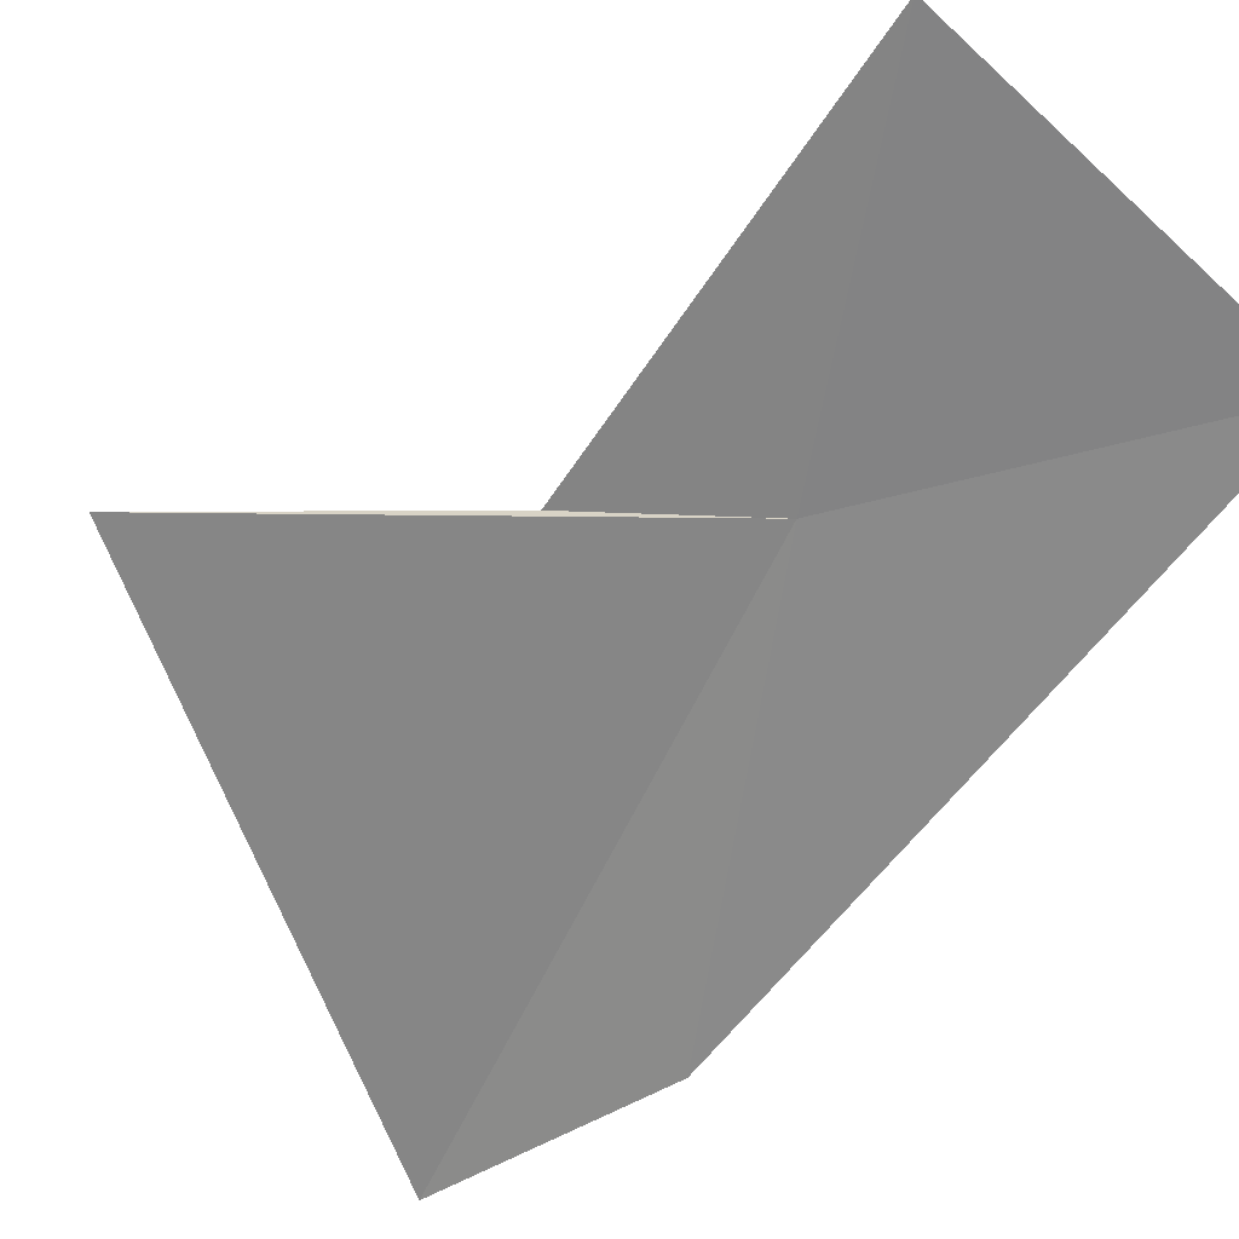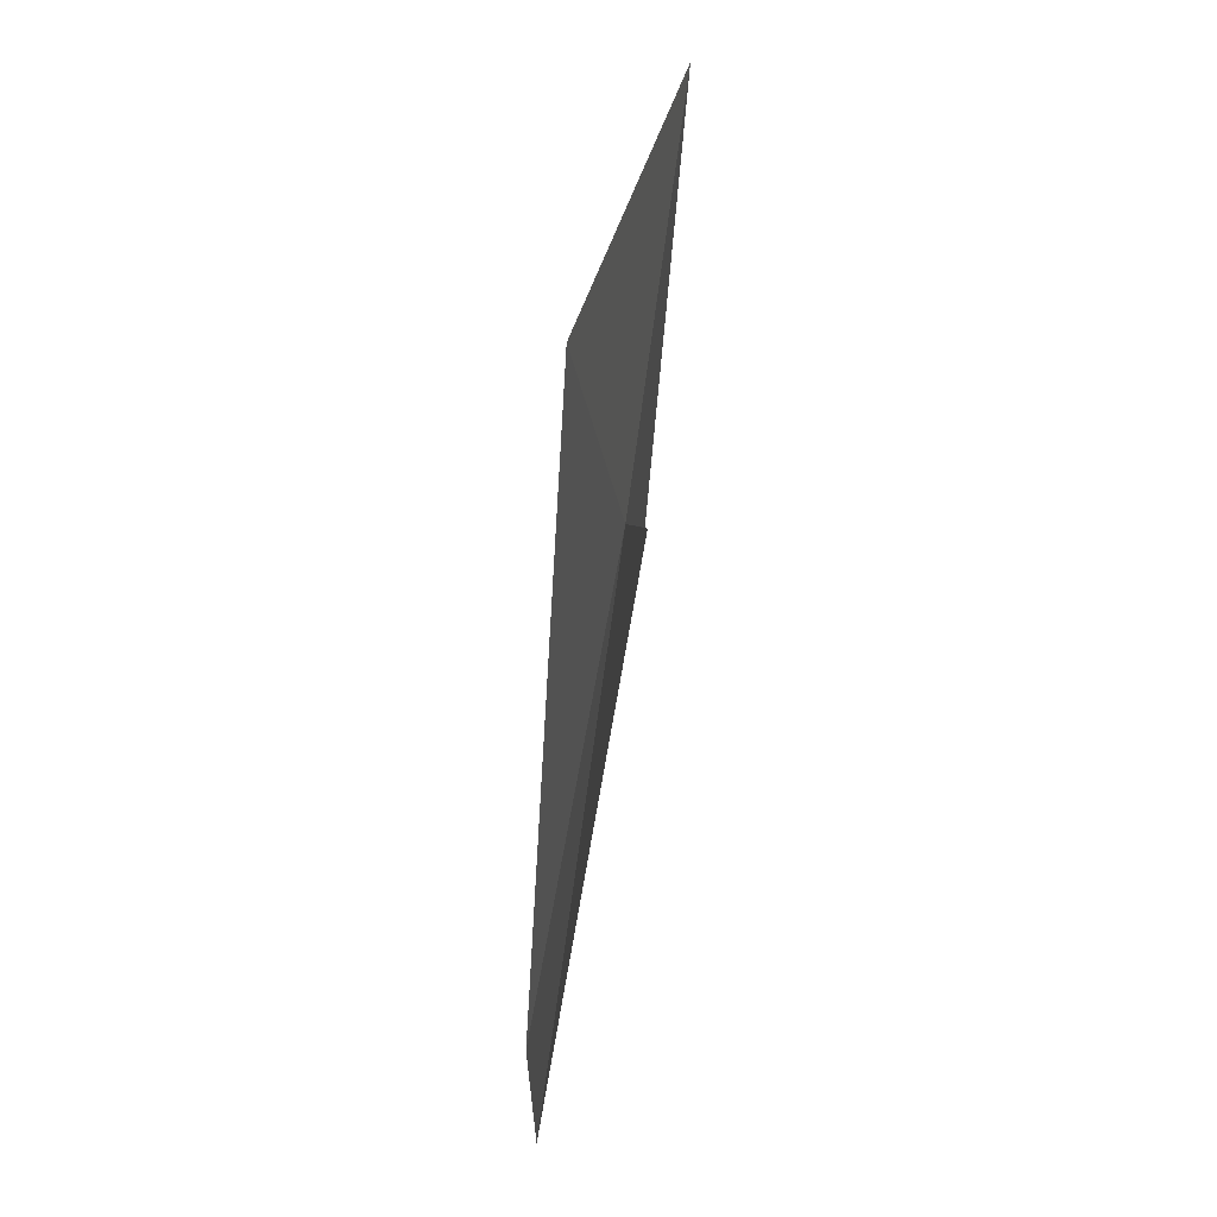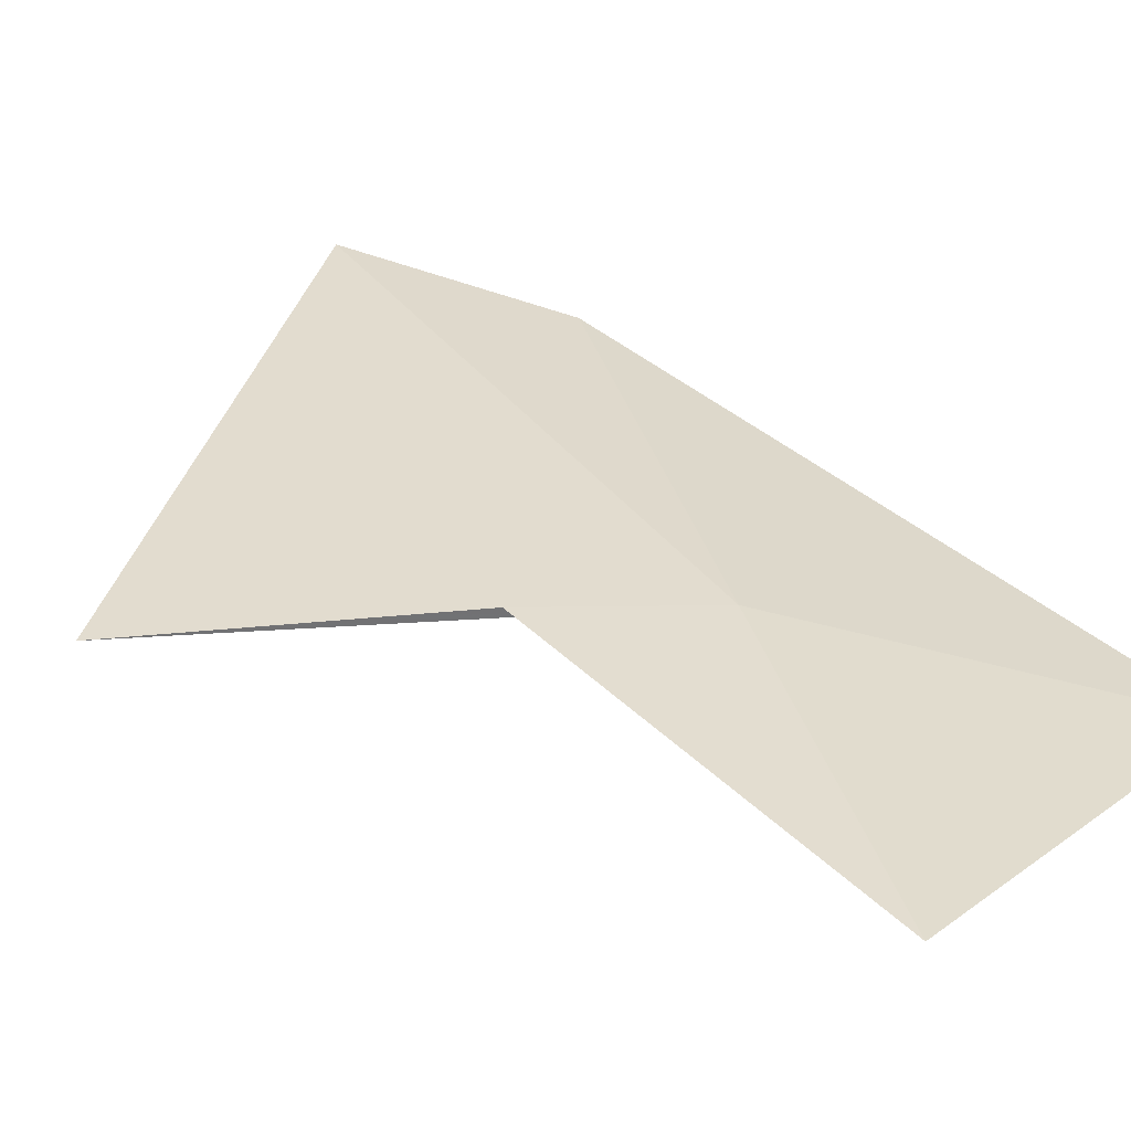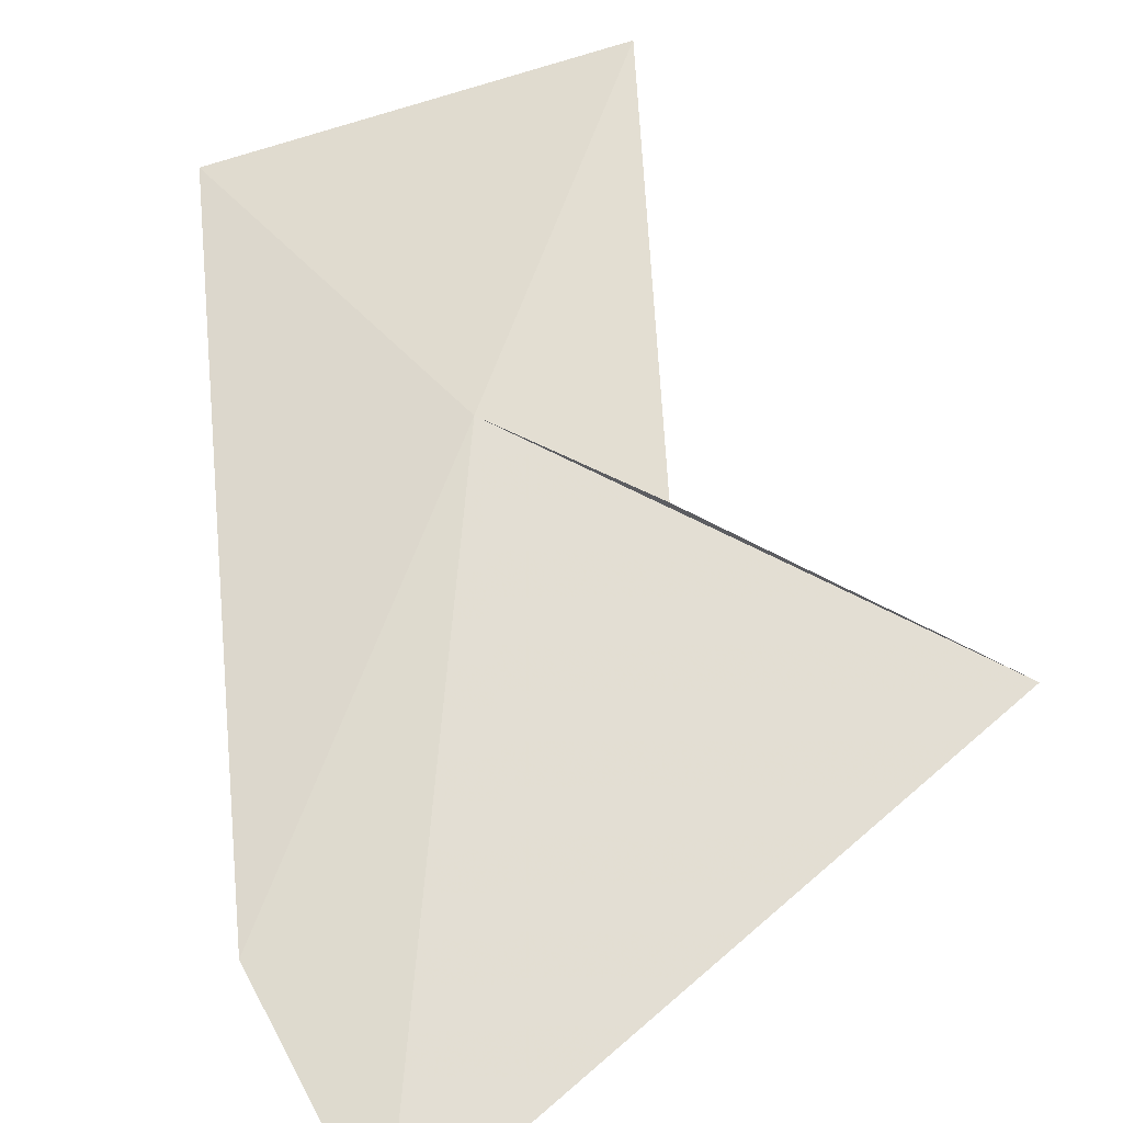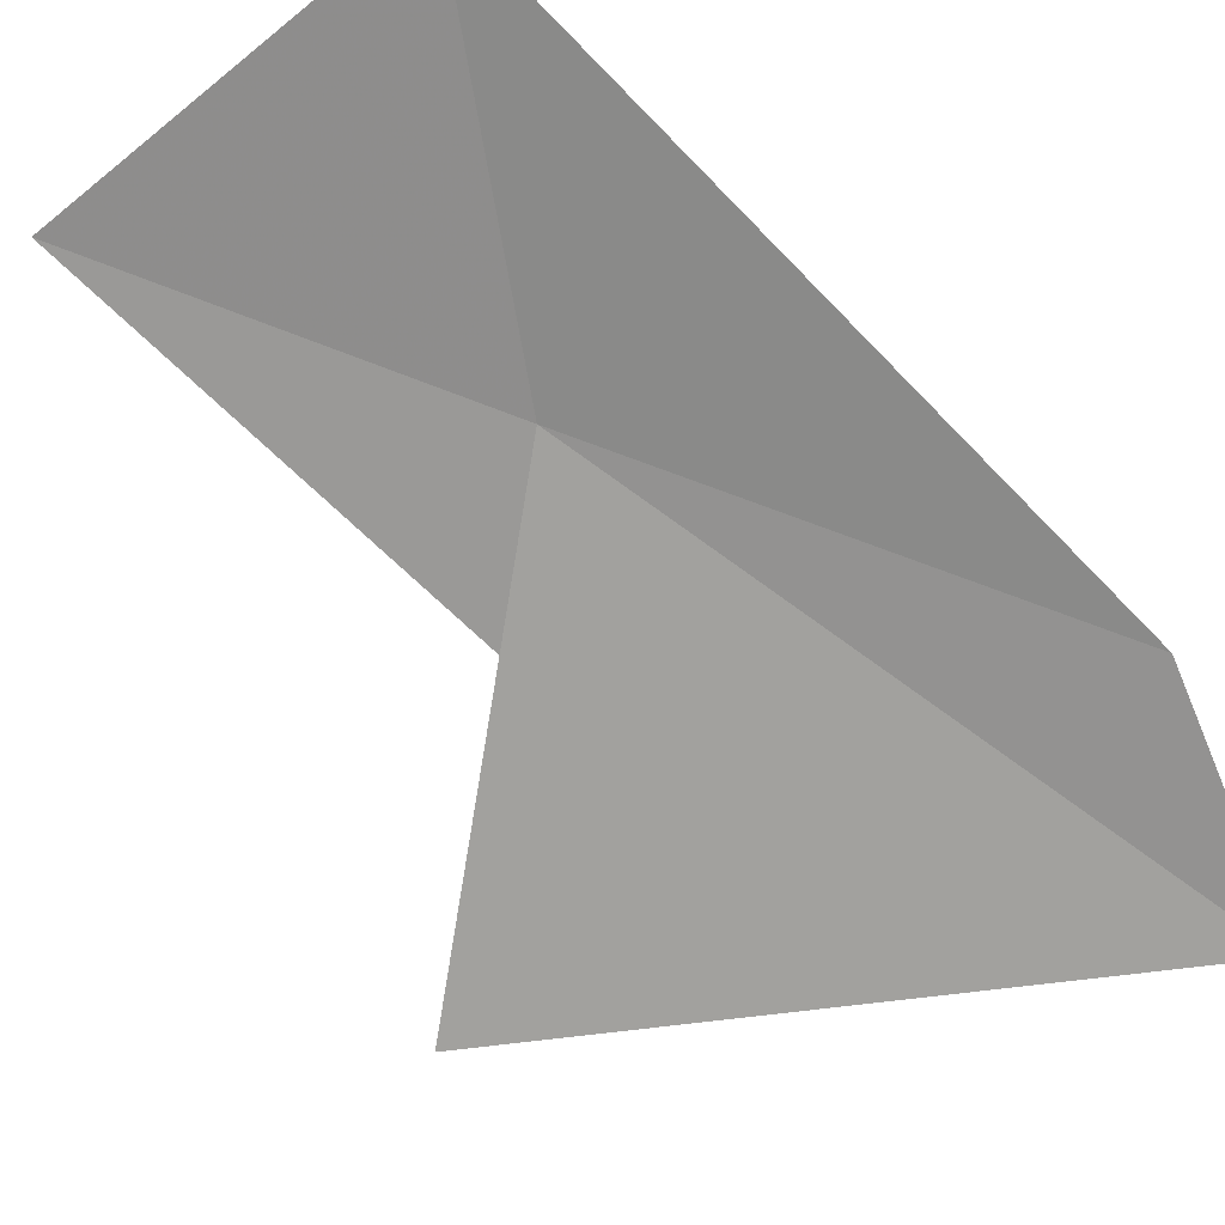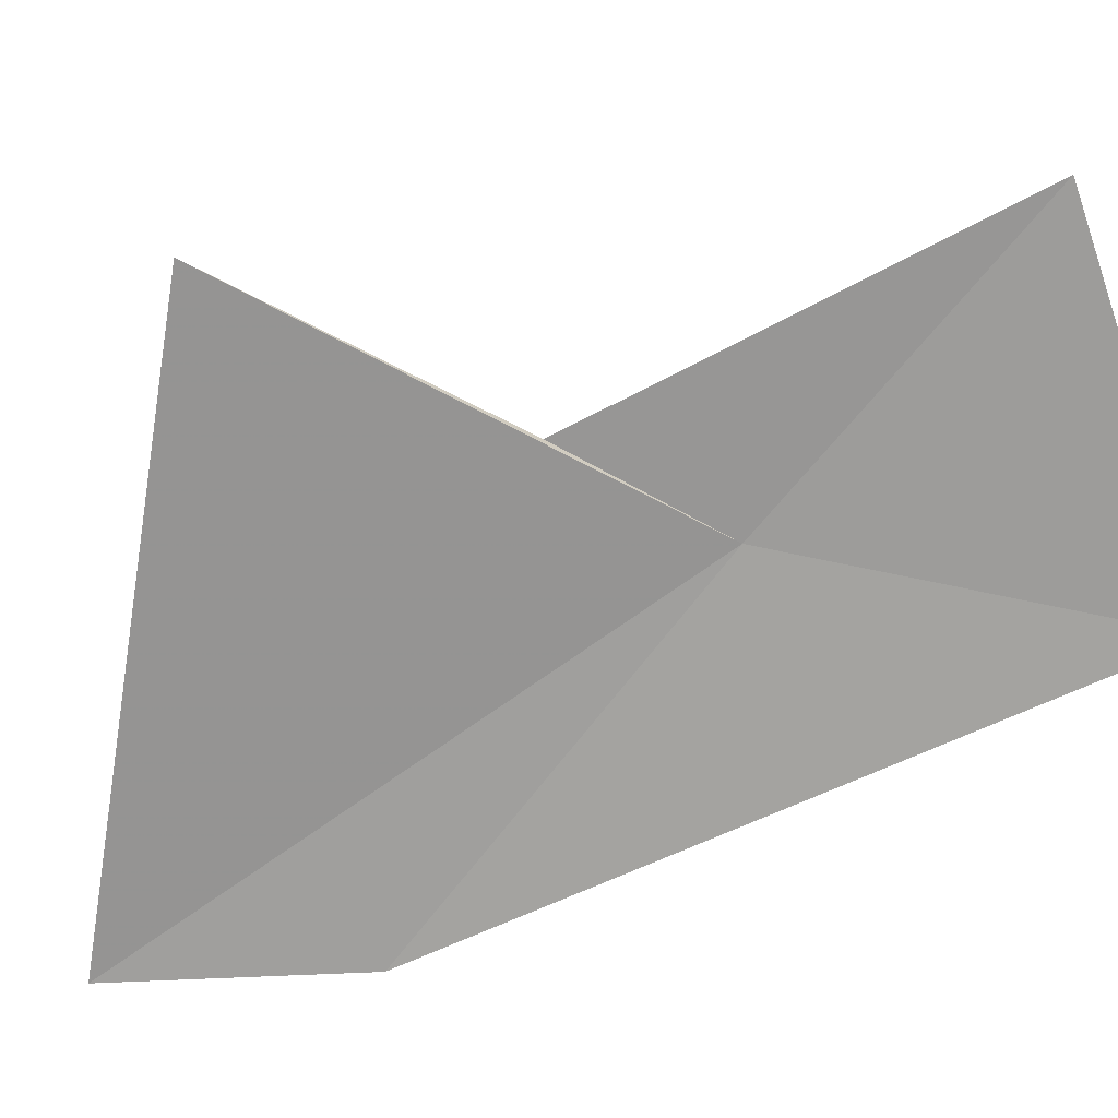
<metadata>
{"format":"obj","ext":"obj","renderer":"f3d","projection":"perspective","resolution":1024,"background":"white","views":[{"elev":-54.8,"azim":-45.5,"up":"+Y"},{"elev":47.1,"azim":92.7,"up":"+Z"},{"elev":42.2,"azim":-51.4,"up":"+Y"},{"elev":58.8,"azim":164.5,"up":"+Y"},{"elev":-73.5,"azim":35.0,"up":"+Y"},{"elev":-59.7,"azim":-74.8,"up":"+Y"}]}
</metadata>
<code>
v -3.945 -1.826 44.57
v -2.949 -2.053 46.69
v -2.181 -2.288 42.2
v -2.512 -2.283 40.67
v -6.128 -1.762 42.33
v -4.727 -1.743 43.76
v -5.34 -1.563 46.51
f 1 3 2
f 1 4 3
f 1 6 5
f 1 2 7
f 1 5 4
f 1 7 6

</code>
